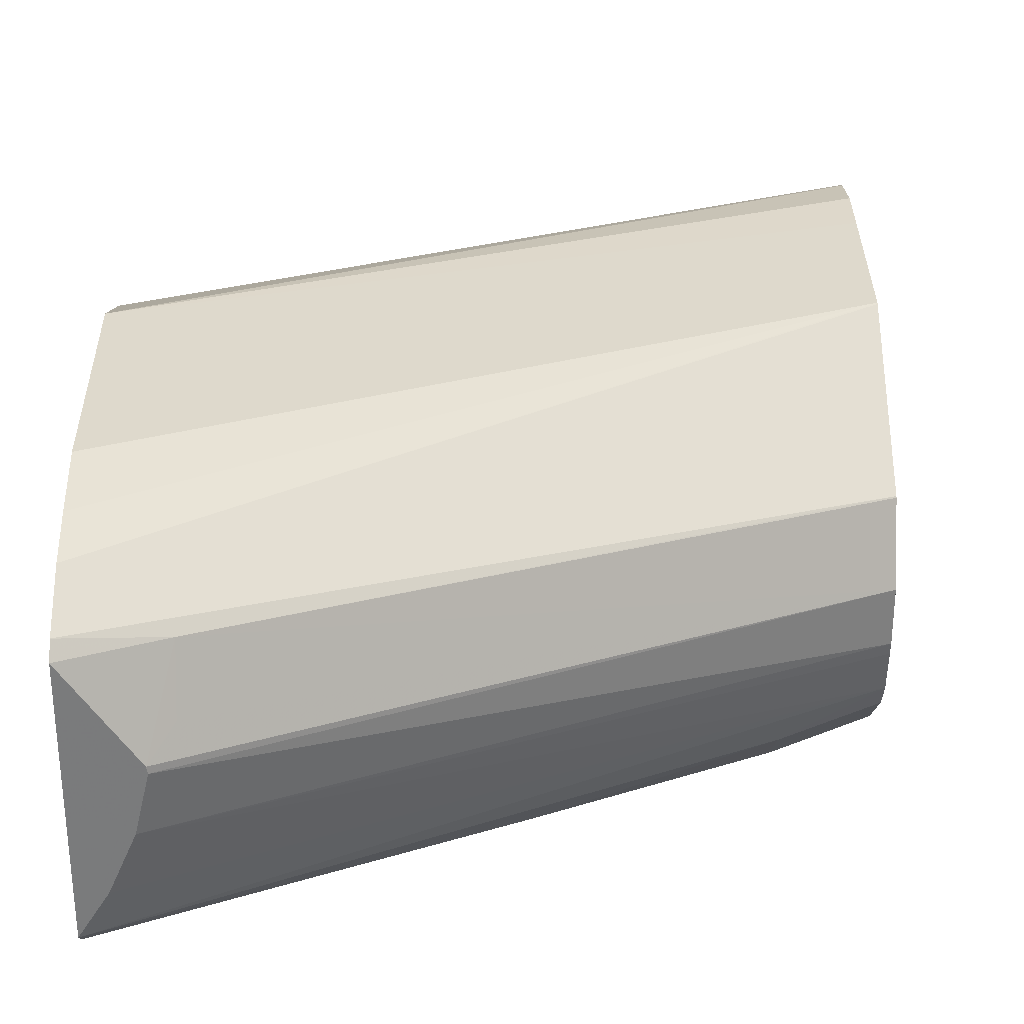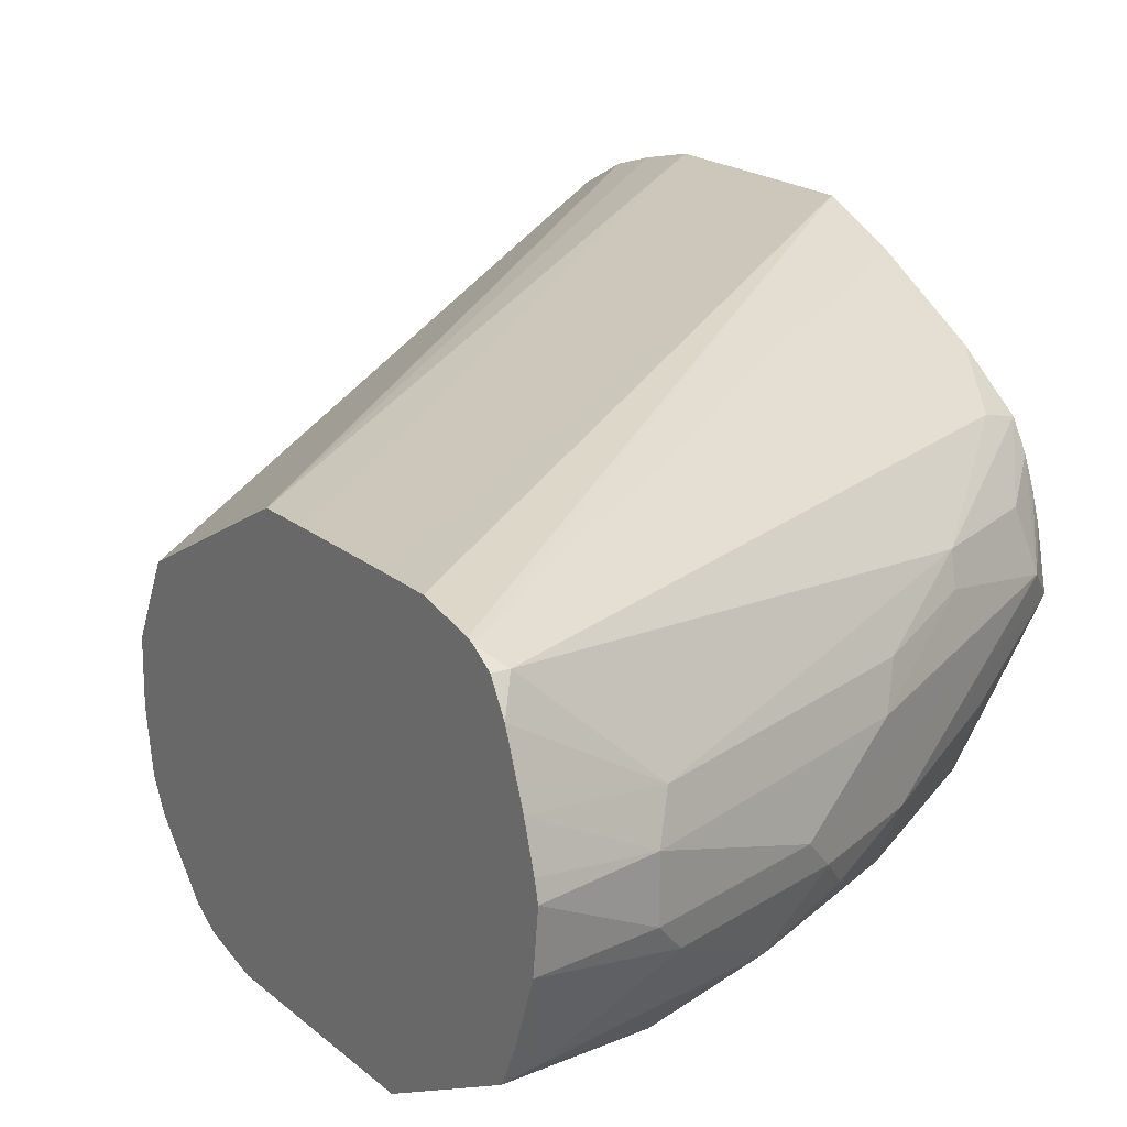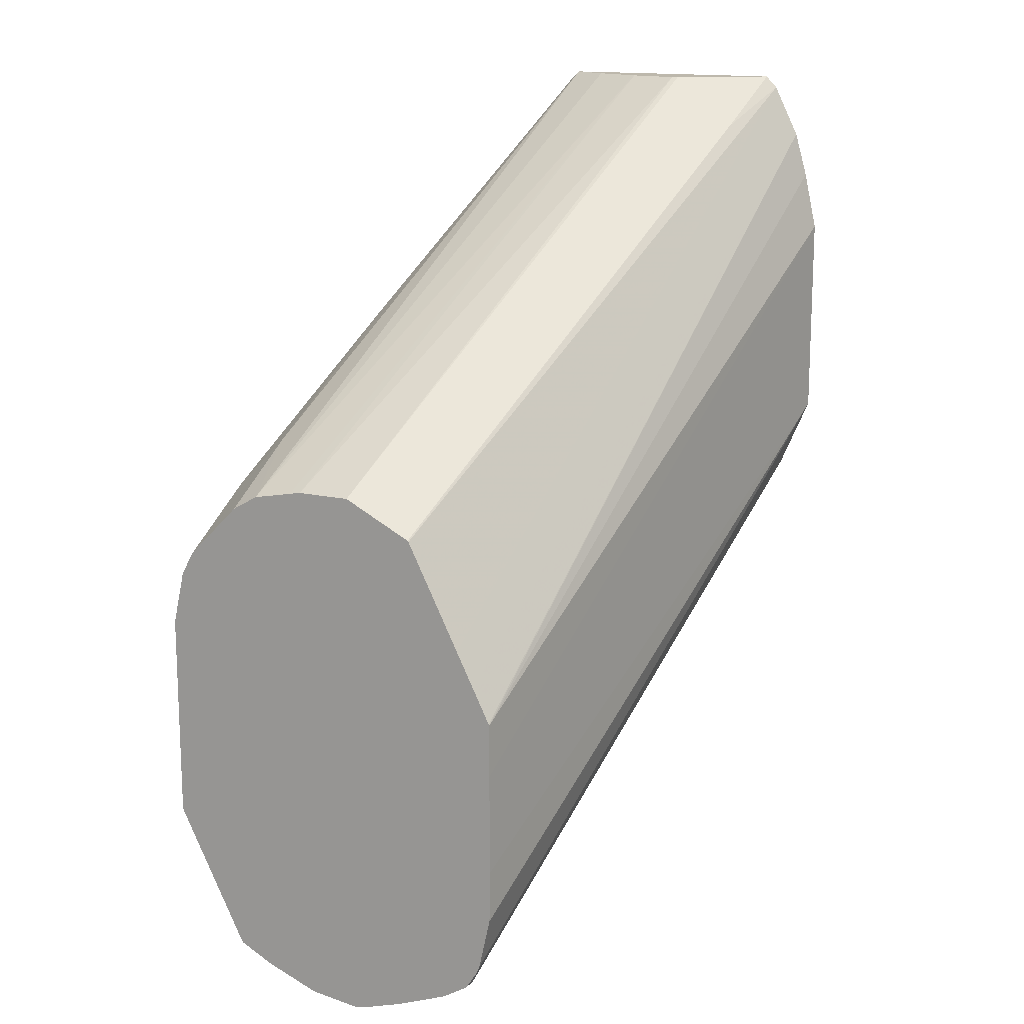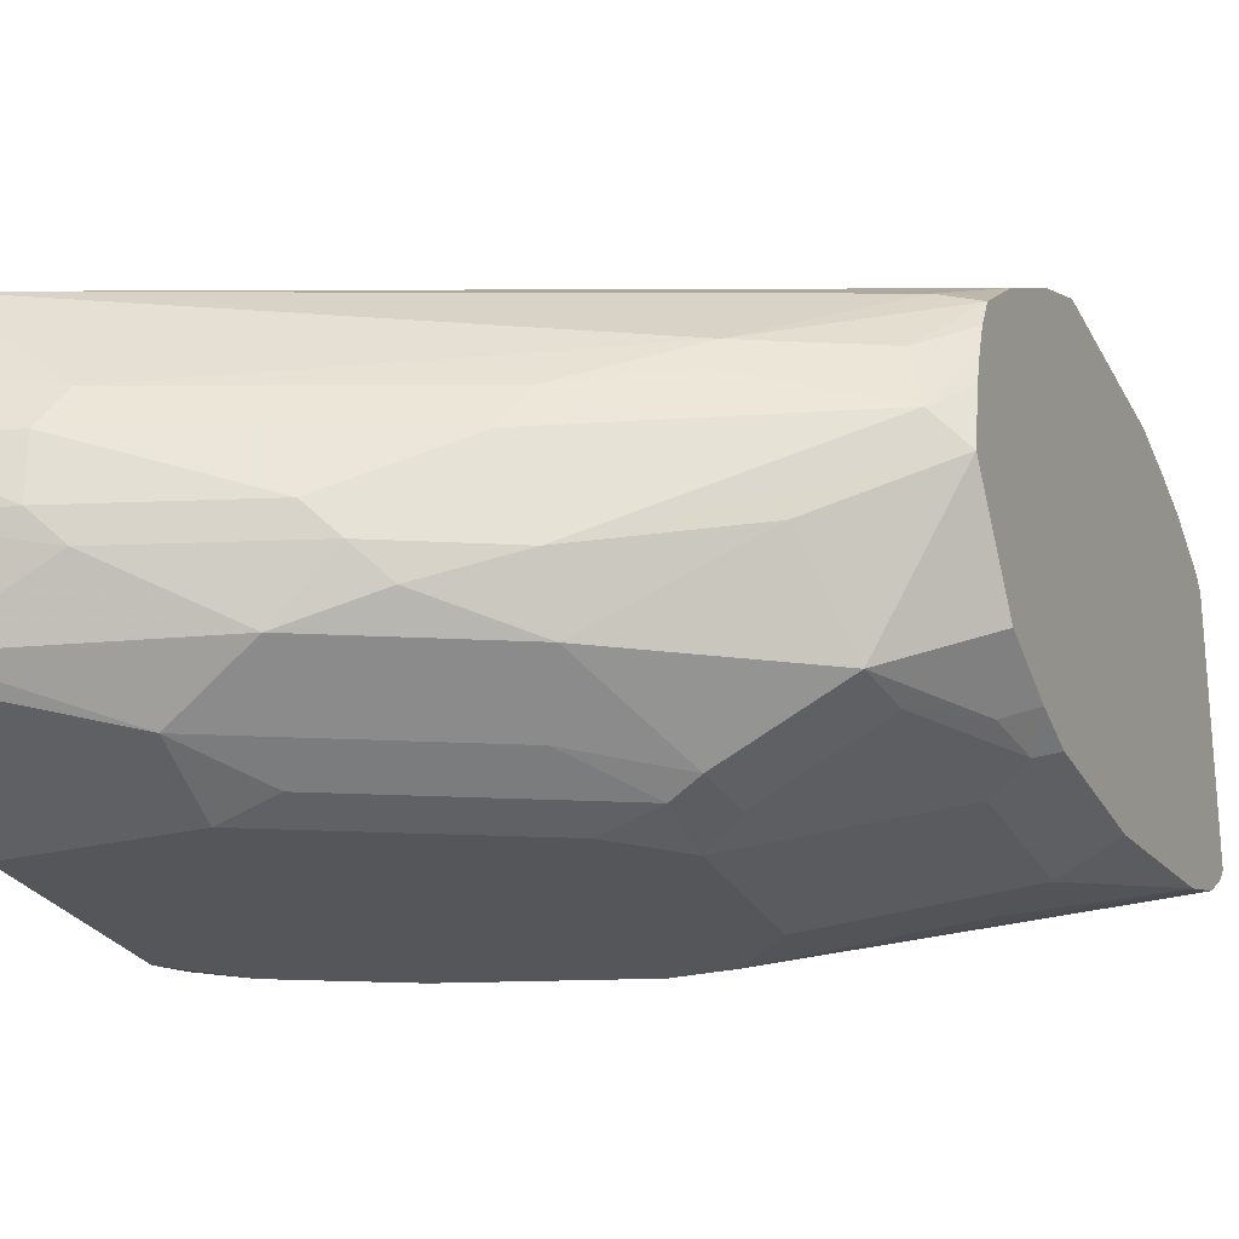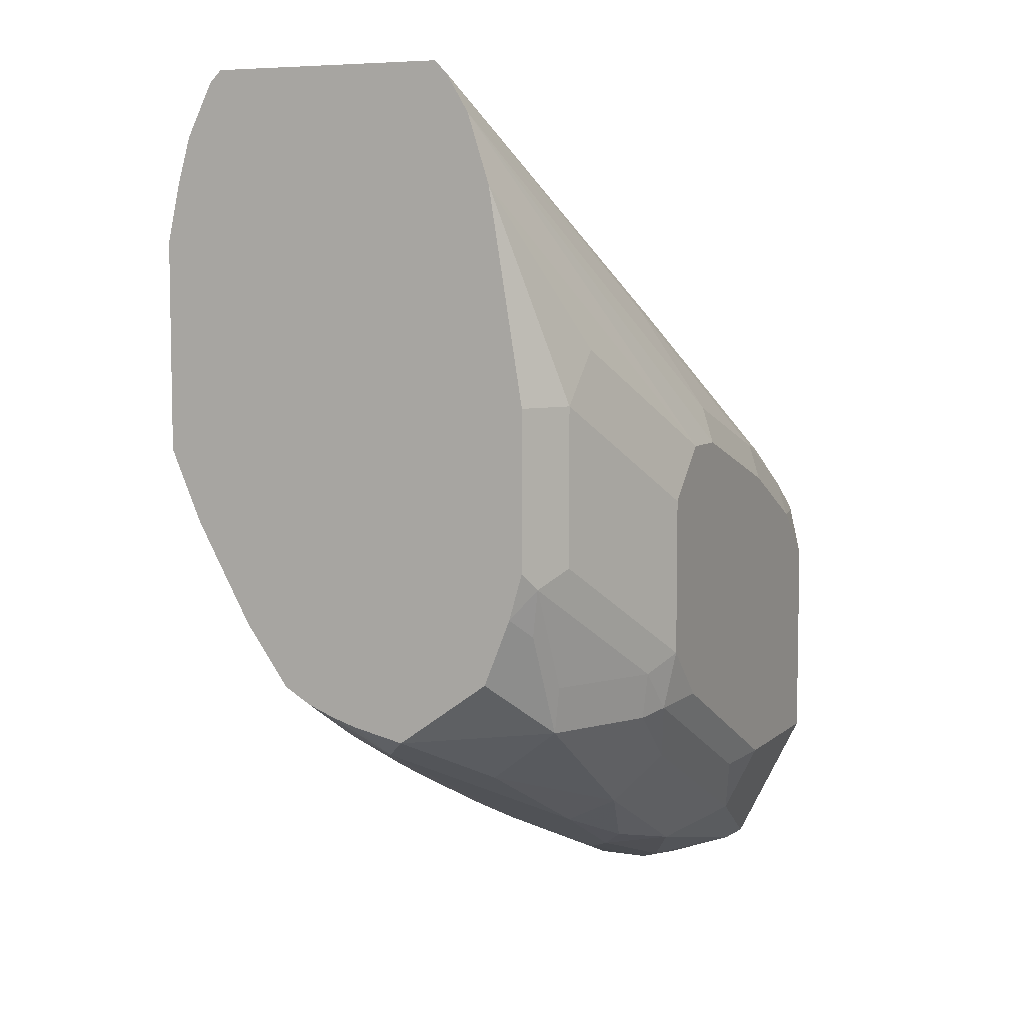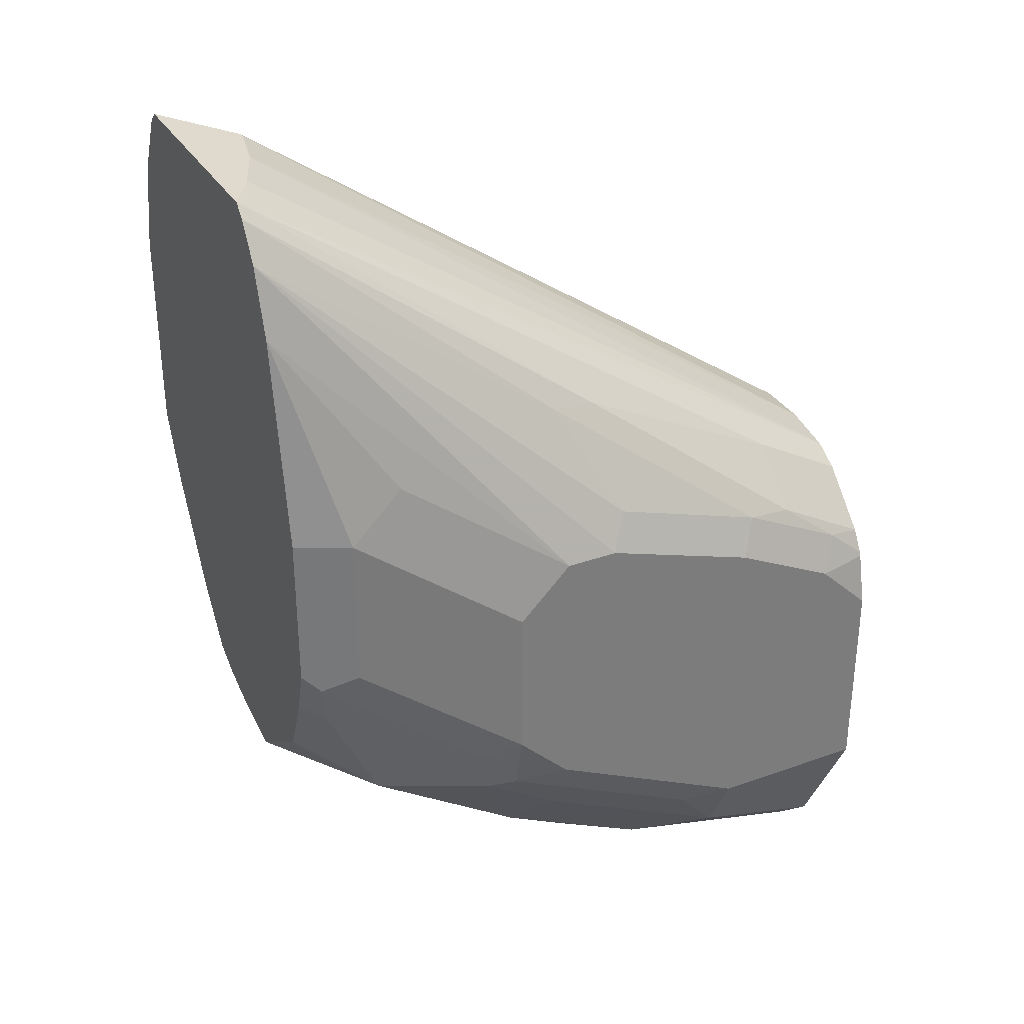
<metadata>
{"format":"obj","ext":"obj","renderer":"f3d","projection":"perspective","resolution":1024,"background":"white","views":[{"elev":31.8,"azim":179.3,"up":"+Z"},{"elev":18.6,"azim":-32.6,"up":"+Z"},{"elev":14.9,"azim":-63.6,"up":"+Y"},{"elev":-25.2,"azim":22.0,"up":"+Z"},{"elev":6.6,"azim":115.0,"up":"+Y"},{"elev":32.6,"azim":153.6,"up":"+Y"}]}
</metadata>
<code>
v 0.5037 0.4706 -0.07038
v 0.4948 0.4706 -0.05595
v 0.5037 0.4706 0.01444
v 0.5037 0.4664 -0.07462
v 0.3871 0.3824 -0.1026
v 0.3498 0.3638 -0.1026
v 0.3125 0.3451 -0.1026
v 0.2793 0.3318 -0.09326
v 0.4871 0.4706 -0.03817
v 0.4828 0.4706 -0.01646
v 0.4757 0.4524 0.009326
v 0.5037 0.4664 0.01864
v 0.5037 0.4664 0.01866
v 0.5037 0.453 -0.08261
v 0.4042 0.3855 -0.1057
v 0.3125 0.3264 -0.1212
v 0.2793 0.3264 -0.1026
v 0.2793 0.3347 -0.07875
v 0.4868 0.4706 -0.03732
v 0.4757 0.4617 -0.009327
v 0.4824 0.4706 -0.01866
v 0.2793 0.3355 -0.05544
v 0.2793 0.3296 -0.04371
v 0.2793 0.3234 -0.03127
v 0.2793 0.323 -0.03092
v 0.5037 0.4477 0.02798
v 0.2793 0.2857 -0.01227
v 0.5037 0.429 -0.09033
v 0.4104 0.3358 -0.1306
v 0.3917 0.3358 -0.1306
v 0.3855 0.3482 -0.1244
v 0.3296 0.3296 -0.1244
v 0.2923 0.3109 -0.1244
v 0.2793 0.3078 -0.1212
v 0.2793 0.3355 -0.07461
v 0.5037 0.4314 0.03265
v 0.2793 0.2733 -0.006057
v 0.2793 0.2612 -9e-06
v 0.2793 0.2606 0.0001882
v 0.4663 0.3731 -0.1119
v 0.5037 0.3544 -0.1026
v 0.485 0.3544 -0.1119
v 0.4291 0.3171 -0.1306
v 0.3358 0.3171 -0.1306
v 0.2985 0.2985 -0.1306
v 0.2793 0.3 -0.1257
v 0.5037 0.4104 0.03731
v 0.2793 0.2418 0.000254
v 0.5037 0.2985 -0.1026
v 0.485 0.2985 -0.1119
v 0.4291 0.2612 -0.1306
v 0.2793 0.2798 -0.1306
v 0.2793 0.2985 -0.1263
v 0.5037 0.3731 0.03731
v 0.2793 0.2052 0.000254
v 0.5037 0.2822 -0.09793
v 0.4974 0.2923 -0.1057
v 0.4415 0.2549 -0.1244
v 0.4291 0.2402 -0.1259
v 0.4104 0.2425 -0.1306
v 0.2793 0.2052 -0.1306
v 0.5037 0.3358 0.0373
v 0.5037 0.3357 0.0373
v 0.2793 0.1866 0.000106
v 0.5037 0.2588 -0.08859
v 0.4757 0.2379 -0.1026
v 0.4943 0.2752 -0.1026
v 0.4788 0.2549 -0.1057
v 0.4384 0.2379 -0.1212
v 0.3731 0.2239 -0.1306
v 0.4104 0.2177 -0.1181
v 0.3731 0.199 -0.1181
v 0.3544 0.2029 -0.1259
v 0.3358 0.2052 -0.1306
v 0.2793 0.1924 -0.1242
v 0.5037 0.3097 0.02611
v 0.2793 0.1679 -0.004036
v 0.2793 0.1655 -0.004972
v 0.5037 0.2355 -0.05595
v 0.4757 0.2285 -0.08394
v 0.4663 0.2169 -0.07461
v 0.4197 0.2006 -0.1026
v 0.3638 0.1726 -0.1026
v 0.3358 0.1803 -0.1181
v 0.2798 0.1555 -0.1057
v 0.2793 0.1555 -0.1057
v 0.2845 0.1586 -0.009327
v 0.5037 0.2736 0.006203
v 0.2793 0.1586 -0.009327
v 0.5037 0.2396 -0.03732
v 0.4943 0.2285 -0.04663
v 0.457 0.2099 -0.06529
v 0.4197 0.1912 -0.08394
v 0.3917 0.1796 -0.09326
v 0.3824 0.1726 -0.08394
v 0.3265 0.1539 -0.08394
v 0.2892 0.1539 -0.1026
v 0.2793 0.1551 -0.1054
v 0.2793 0.1542 -0.01626
v 0.2793 0.1528 -0.01866
v 0.3234 0.1555 -0.04353
v 0.4524 0.2145 -0.028
v 0.4912 0.2488 -0.006221
v 0.5037 0.2519 -0.009327
v 0.5037 0.2425 -0.02795
v 0.5037 0.2463 -0.01866
v 0.4897 0.2332 -0.028
v 0.4873 0.2285 -0.03732
v 0.45 0.2099 -0.03732
v 0.4104 0.1866 -0.05595
v 0.4228 0.1928 -0.05595
v 0.4726 0.2177 -0.05595
v 0.3731 0.1679 -0.07461
v 0.3171 0.1492 -0.07461
v 0.2793 0.1419 -0.0741
v 0.2793 0.149 -0.09326
v 0.2793 0.1482 -0.03007
v 0.2793 0.1453 -0.03732
v 0.3171 0.1492 -0.05595
v 0.3754 0.1726 -0.05595
v 0.4166 0.1928 -0.04353
v 0.5037 0.2474 -0.01671
v 0.2793 0.1397 -0.05595
v 0.2793 0.1411 -0.05018
f 66 82 69
f 66 81 82
f 66 80 81
f 66 79 80
f 65 79 66
f 63 78 76
f 63 77 78
f 63 64 77
f 69 82 71
f 62 64 63
f 61 74 75
f 66 68 67
f 70 73 74
f 75 85 86
f 72 82 83
f 72 83 84
f 72 84 73
f 73 84 74
f 74 84 75
f 75 84 85
f 76 78 87
f 76 87 88
f 78 89 87
f 79 90 91
f 79 91 92
f 59 73 70
f 79 92 93
f 71 82 72
f 59 72 73
f 49 57 50
f 59 69 71
f 79 93 81
f 39 48 47
f 41 49 50
f 41 50 42
f 42 50 51
f 42 51 43
f 45 52 53
f 45 53 46
f 47 48 55
f 47 55 54
f 49 56 57
f 50 57 51
f 51 57 58
f 51 58 59
f 51 59 60
f 54 62 63
f 54 55 62
f 55 64 62
f 56 65 66
f 56 66 67
f 56 67 57
f 57 67 68
f 57 68 58
f 58 68 66
f 58 66 69
f 58 69 59
f 59 70 60
f 59 71 72
f 79 81 80
f 101 119 120
f 82 93 94
f 96 114 115
f 96 115 97
f 97 115 116
f 97 116 98
f 100 117 101
f 101 117 118
f 101 118 119
f 101 120 121
f 101 121 102
f 102 121 109
f 102 109 108
f 102 108 107
f 102 107 104
f 102 104 103
f 104 107 122
f 106 122 107
f 109 121 110
f 110 121 120
f 110 120 113
f 110 113 111
f 111 113 112
f 113 120 119
f 113 119 114
f 114 119 123
f 114 123 115
f 118 124 119
f 36 39 47
f 95 114 96
f 81 93 82
f 95 113 114
f 93 95 94
f 82 94 83
f 83 94 95
f 83 95 96
f 83 96 97
f 83 97 84
f 84 97 85
f 85 97 98
f 85 98 86
f 87 89 99
f 87 99 100
f 87 100 101
f 87 101 102
f 87 102 103
f 87 103 88
f 88 103 104
f 90 105 91
f 91 105 106
f 91 106 107
f 91 107 108
f 91 108 109
f 91 109 110
f 91 110 111
f 91 111 112
f 91 112 92
f 92 112 113
f 92 113 95
f 92 95 93
f 119 124 123
f 33 45 46
f 1 7 8
f 32 45 33
f 3 10 11
f 3 11 12
f 3 12 13
f 4 14 15
f 4 15 5
f 5 15 16
f 5 16 6
f 6 16 7
f 7 16 34
f 7 34 17
f 7 17 8
f 8 17 34
f 2 8 9
f 8 34 46
f 8 53 52
f 8 52 61
f 8 61 75
f 8 75 86
f 8 86 98
f 8 98 116
f 8 116 115
f 8 115 123
f 8 123 124
f 8 124 118
f 8 118 117
f 8 117 100
f 8 46 53
f 1 8 2
f 1 6 7
f 1 5 6
f 33 46 34
f 1 2 9
f 1 9 19
f 1 19 21
f 1 21 10
f 1 10 3
f 1 3 13
f 1 13 26
f 1 26 36
f 1 36 47
f 1 54 63
f 1 63 76
f 1 76 88
f 1 88 104
f 1 104 122
f 1 122 106
f 1 106 105
f 1 105 90
f 1 90 79
f 1 79 65
f 1 65 56
f 1 56 49
f 1 49 41
f 1 41 28
f 1 28 14
f 1 14 4
f 1 4 5
f 8 100 99
f 8 99 89
f 1 47 54
f 8 78 77
f 15 31 32
f 15 32 16
f 16 32 33
f 16 33 34
f 18 35 19
f 19 35 21
f 21 35 22
f 26 37 38
f 26 38 39
f 26 39 36
f 28 40 29
f 28 41 42
f 28 42 40
f 29 42 43
f 29 43 51
f 29 51 60
f 29 60 70
f 29 70 74
f 29 74 61
f 29 61 52
f 29 52 45
f 29 44 30
f 29 40 42
f 30 44 32
f 30 32 31
f 32 44 45
f 8 89 78
f 14 31 15
f 14 30 31
f 29 45 44
f 14 28 29
f 8 77 64
f 14 29 30
f 8 64 55
f 8 55 48
f 8 48 39
f 8 38 37
f 8 37 27
f 8 27 25
f 8 25 24
f 8 24 23
f 8 23 22
f 8 22 35
f 8 35 18
f 8 39 38
f 8 19 9
f 8 18 19
f 13 25 27
f 11 25 13
f 11 23 24
f 13 37 26
f 11 22 23
f 11 24 25
f 11 13 12
f 10 22 20
f 10 21 22
f 10 20 11
f 11 20 22
f 13 27 37

</code>
